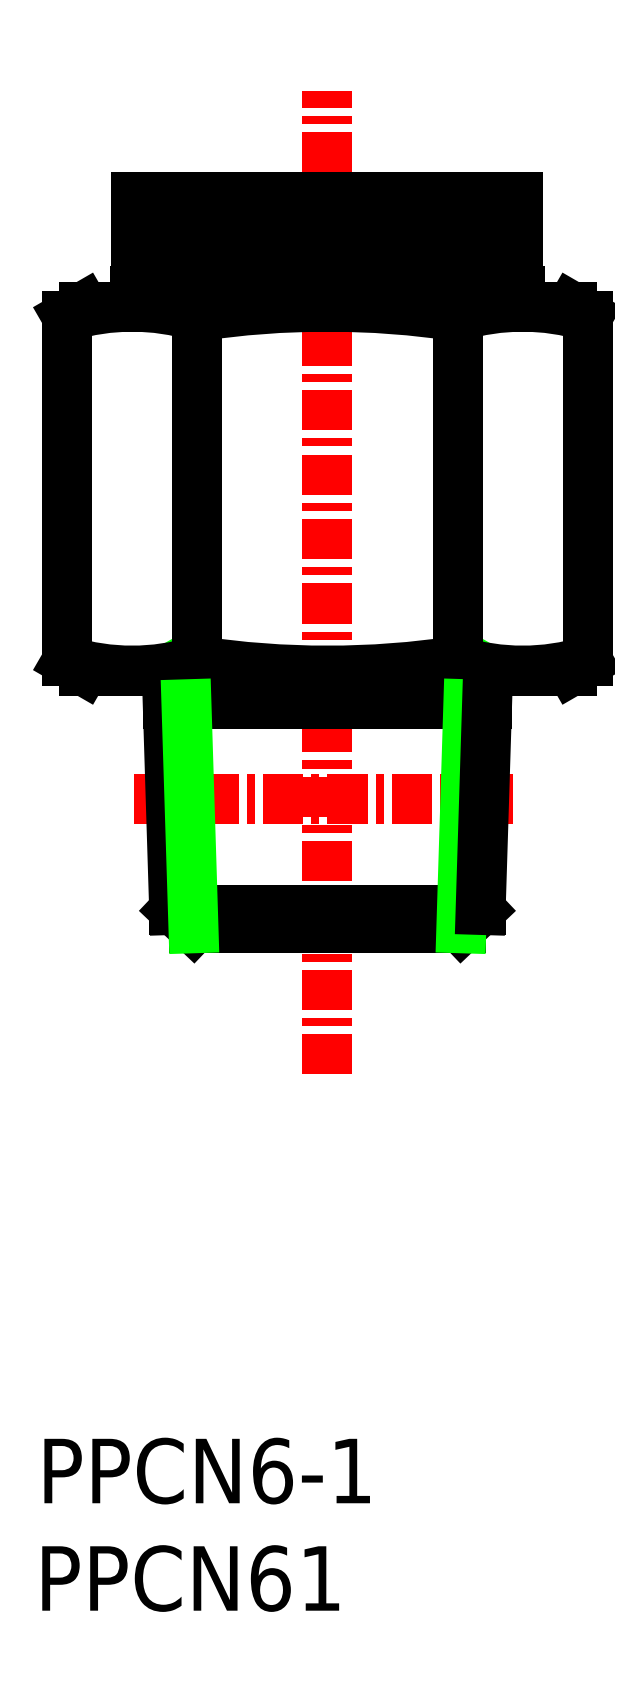
<metadata>
{"format":"dxf","ext":"dxf","renderer":"ezdxf+matplotlib","layout":"modelspace","background":"white","min_lineweight":24,"dpi":150}
</metadata>
<code>
0
SECTION
2
ENTITIES
0
TEXT
8
0
10
-107.5
20
246.1
30
0
40
2
1
PPCN61
0
TEXT
8
0
10
-107.4
20
249.5
30
0
40
2
1
PPCN6-1
0
LINE
8
0
10
-103.4
20
275.3
30
0
11
-102.8
21
274.3
31
0
0
LINE
8
0
10
-93.4
20
275.3
30
0
11
-94.01
21
274.3
31
0
0
LINE
8
CENTER
10
-98.38
20
262.8
30
0
11
-98.38
21
293.3
31
0
0
LINE
8
0
10
-103.3
20
274.3
30
0
11
-93.44
21
274.3
31
0
0
LINE
8
0
10
-94.23
20
267.3
30
0
11
-102.5
21
267.3
31
0
0
LINE
8
0
10
-103.1
20
267.9
30
0
11
-93.63
21
267.9
31
0
0
LINE
8
CENTER
10
-104.4
20
271.3
30
0
11
-92.38
21
271.3
31
0
0
LINE
8
0
10
-94.23
20
267.3
30
0
11
-93.63
21
267.9
31
0
0
LINE
8
0
10
-103.1
20
267.9
30
0
11
-102.5
21
267.3
31
0
0
LINE
8
0
10
-104.4
20
286.6
30
0
11
-104.4
21
287.1
31
0
0
LINE
8
0
10
-92.4
20
286.6
30
0
11
-92.4
21
287.1
31
0
0
LINE
8
0
10
-105.9
20
286.6
30
0
11
-90.8
21
286.6
31
0
0
LINE
8
0
10
-105.9
20
275.3
30
0
11
-90.8
21
275.3
31
0
0
LINE
8
0
10
-90.3
20
286.3
30
0
11
-90.3
21
275.6
31
0
0
LINE
8
0
10
-90.3
20
275.6
30
0
11
-90.8
21
275.3
31
0
0
LINE
8
0
10
-90.3
20
286.3
30
0
11
-90.8
21
286.6
31
0
0
LINE
8
0
10
-106.5
20
286.3
30
0
11
-106.5
21
275.6
31
0
0
LINE
8
0
10
-106.5
20
275.6
30
0
11
-105.9
21
275.3
31
0
0
LINE
8
0
10
-106.5
20
286.3
30
0
11
-105.9
21
286.6
31
0
0
LINE
8
0
10
-104.3
20
290
30
0
11
-92.46
21
290
31
0
0
LINE
8
0
10
-104.3
20
288.6
30
0
11
-92.46
21
288.6
31
0
0
LINE
8
0
10
-103.4
20
287.9
30
0
11
-93.38
21
287.9
31
0
0
LINE
8
0
10
-103.9
20
287.5
30
0
11
-92.88
21
287.5
31
0
0
LINE
8
0
10
-104.4
20
287.1
30
0
11
-92.4
21
287.1
31
0
0
LINE
8
0
10
-93.38
20
287.5
30
0
11
-93.38
21
287.9
31
0
0
LINE
8
0
10
-92.88
20
287.1
30
0
11
-92.88
21
287.5
31
0
0
LINE
8
0
10
-92.46
20
288.6
30
0
11
-92.46
21
290
31
0
0
LINE
8
0
10
-103.4
20
287.5
30
0
11
-103.4
21
287.9
31
0
0
LINE
8
0
10
-103.9
20
287.1
30
0
11
-103.9
21
287.5
31
0
0
LINE
8
0
10
-98.38
20
290
30
0
11
-98.38
21
290
31
0
0
LINE
8
0
10
-100.9
20
290
30
0
11
-100.9
21
290
31
0
0
LINE
8
0
10
-104.3
20
288.6
30
0
11
-104.3
21
290
31
0
0
LINE
8
0
10
-104.4
20
286.6
30
0
11
-92.4
21
286.6
31
0
0
ARC
8
0
10
-104.4
20
279.7
30
0
40
6.934
50
73.06
51
106.9
0
ARC
8
0
10
-98.38
20
259.3
30
0
40
27.29
50
81.48
51
98.52
0
ARC
8
0
10
-92.32
20
279.7
30
0
40
6.934
50
73.06
51
106.9
0
ARC
8
0
10
-104.4
20
282.3
30
0
40
6.934
50
253.1
51
286.9
0
ARC
8
0
10
-98.38
20
302.6
30
0
40
27.29
50
261.5
51
278.5
0
ARC
8
0
10
-92.32
20
282.3
30
0
40
6.934
50
253.1
51
286.9
0
LINE
8
0
10
-102.4
20
286.3
30
0
11
-102.4
21
275.6
31
0
0
LINE
8
0
10
-94.34
20
286.3
30
0
11
-94.34
21
275.6
31
0
0
LINE
8
0
10
-103.4
20
275.3
30
0
11
-103.1
21
267.9
31
0
0
LINE
8
0
10
-102.8
20
274.3
30
0
11
-102.5
21
267.3
31
0
0
LINE
8
0
10
-94.01
20
274.3
30
0
11
-94.22
21
267.3
31
0
0
LINE
8
0
10
-93.39
20
275.3
30
0
11
-93.63
21
267.9
31
0
0
LINE
8
0
10
-102.9
20
288.6
30
0
11
-102.9
21
287.9
31
0
0
LINE
8
0
10
-93.88
20
288.6
30
0
11
-93.88
21
287.9
31
0
0
ENDSEC
0
EOF

</code>
